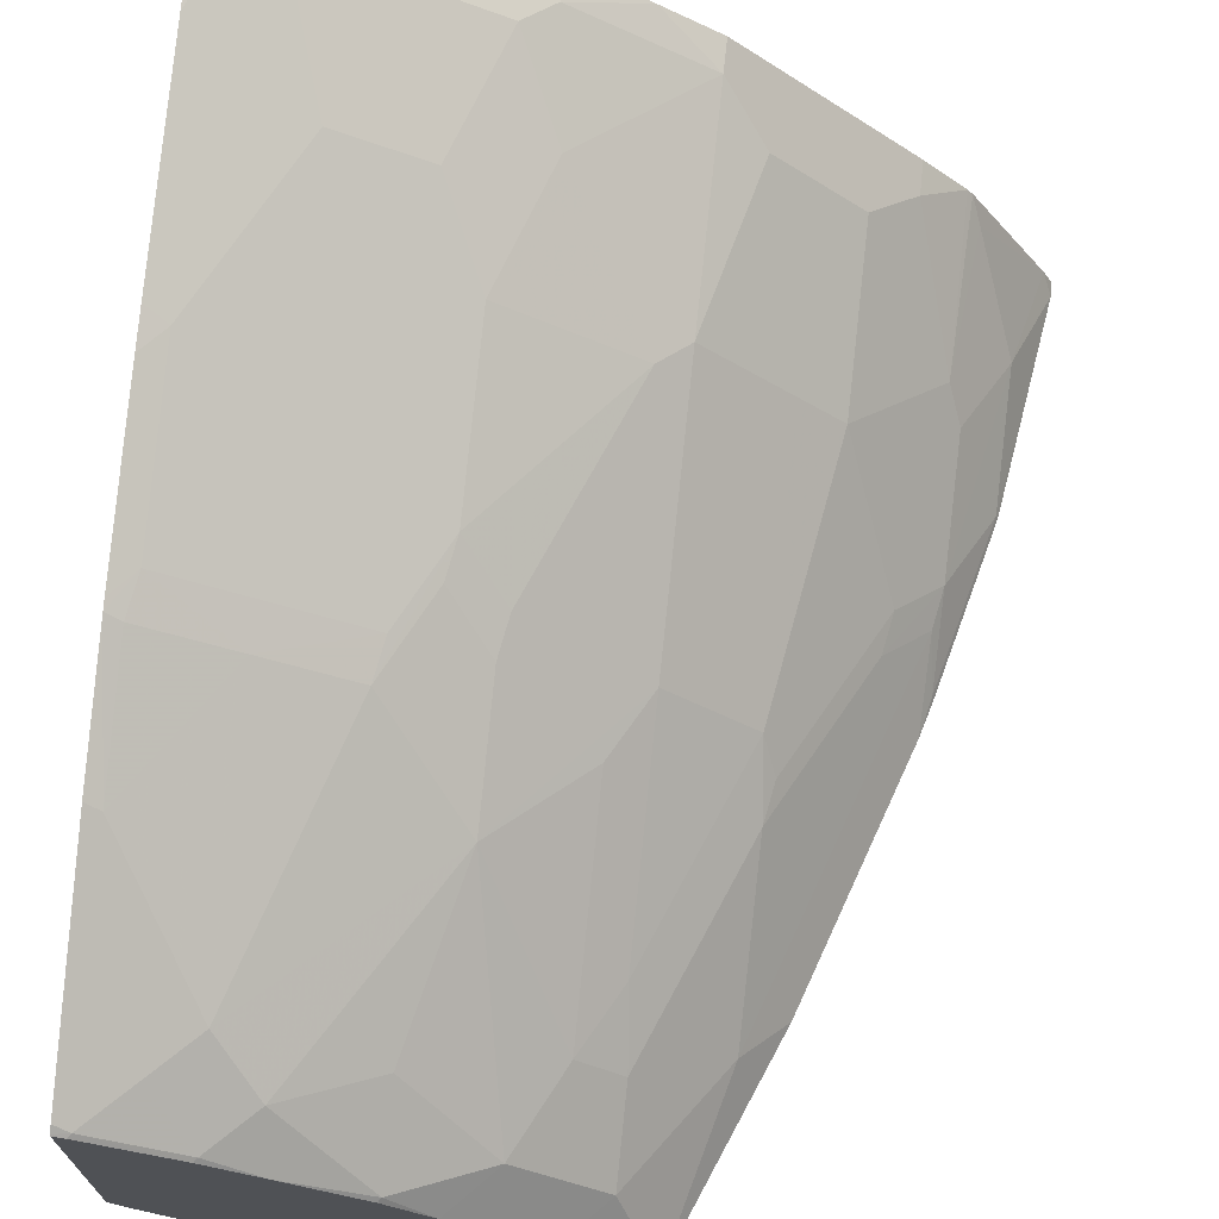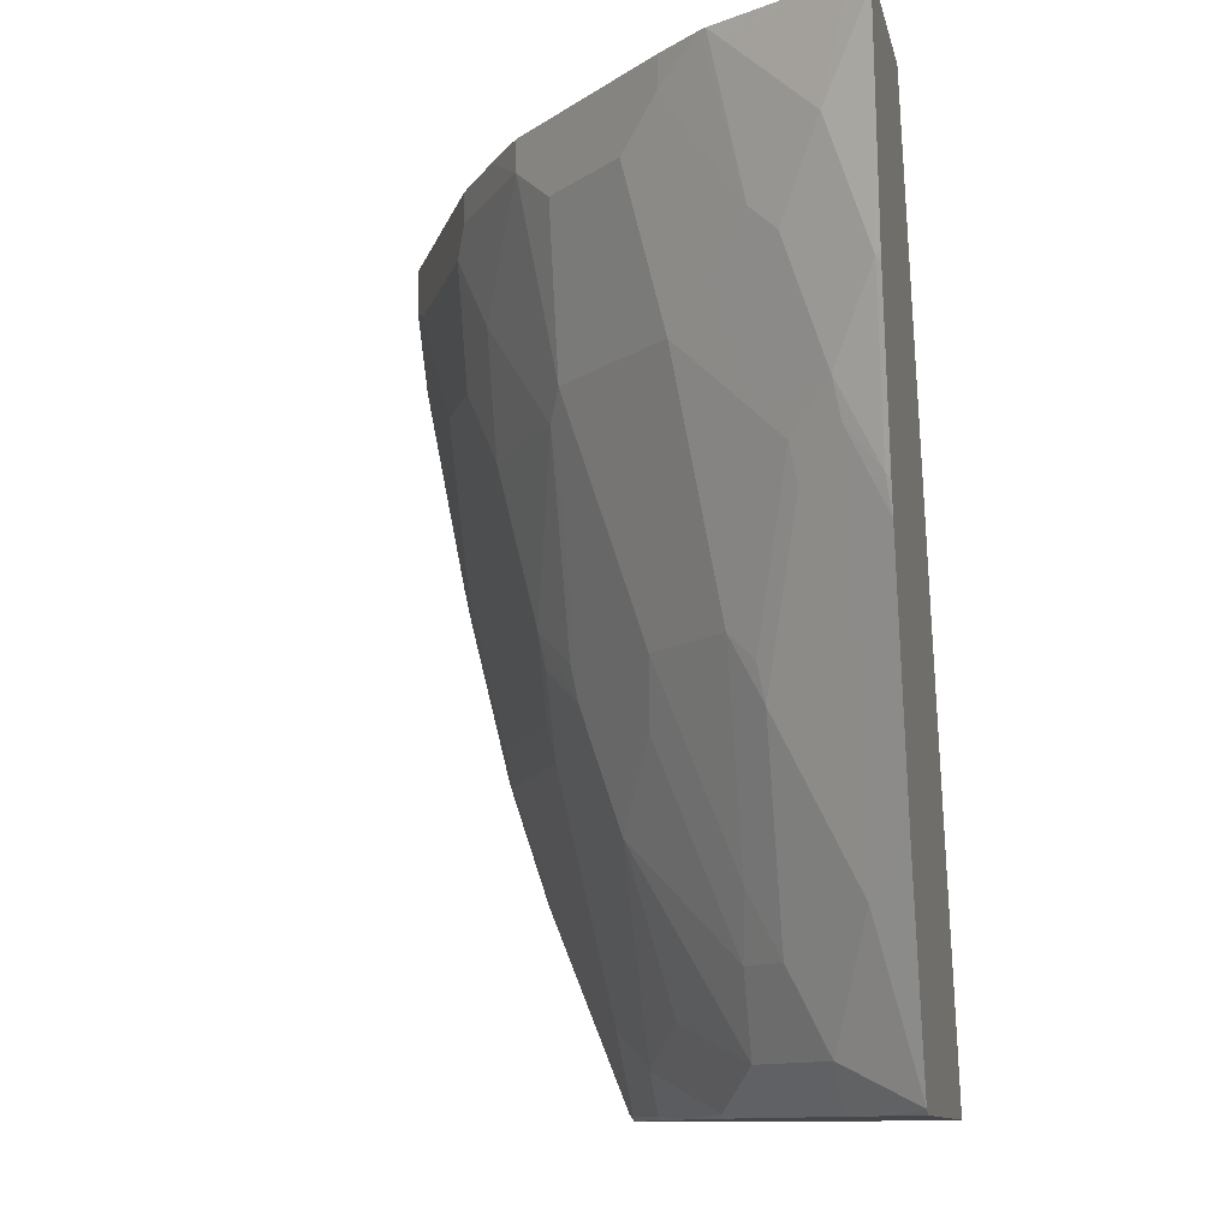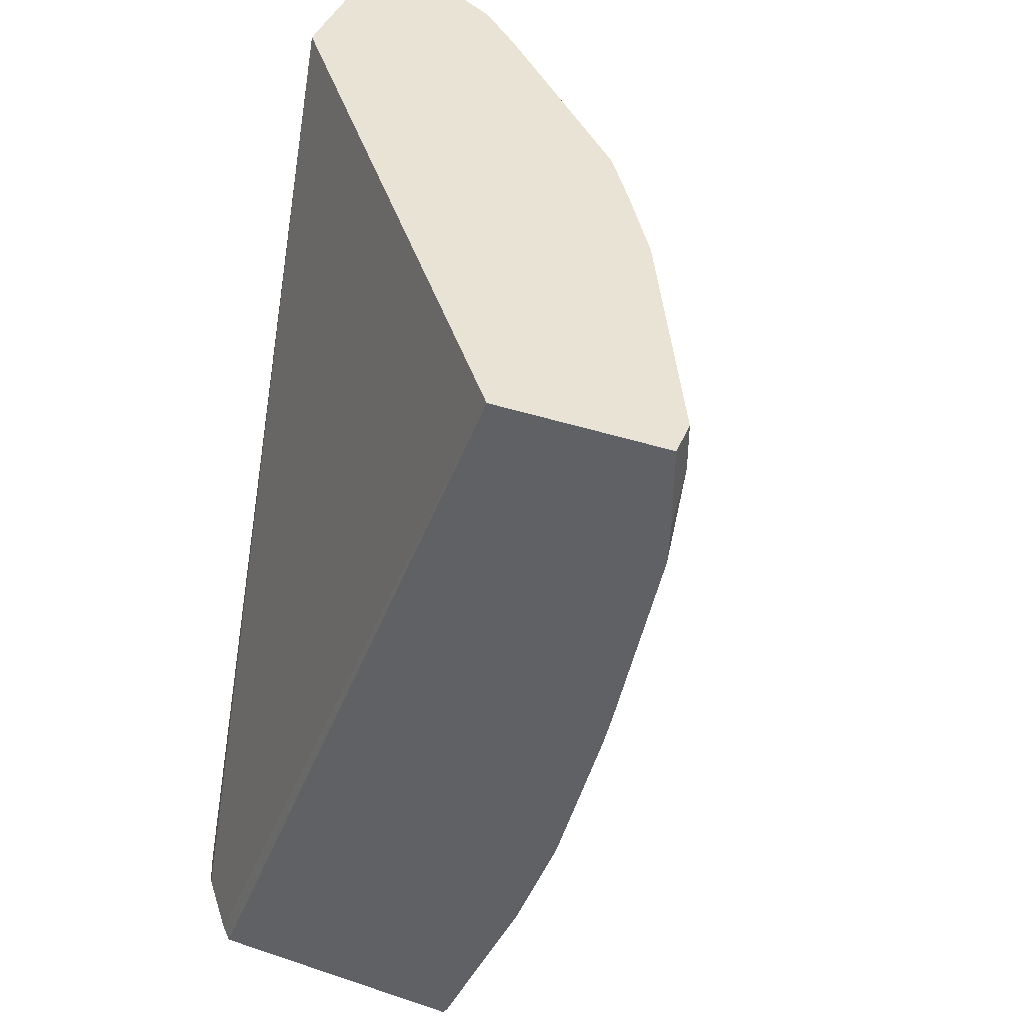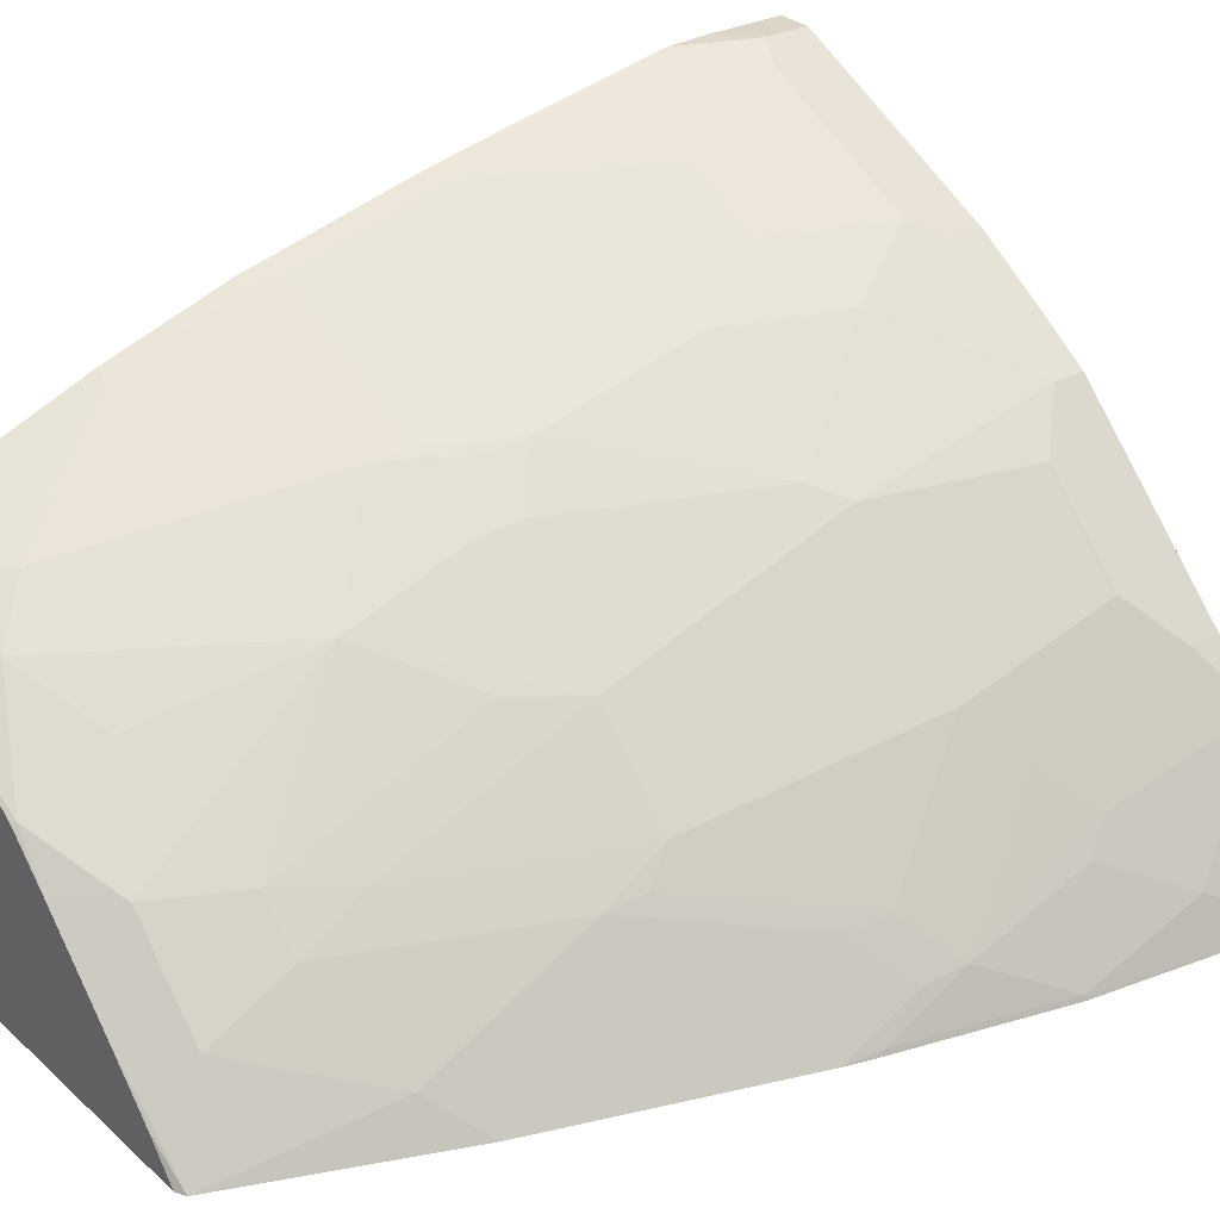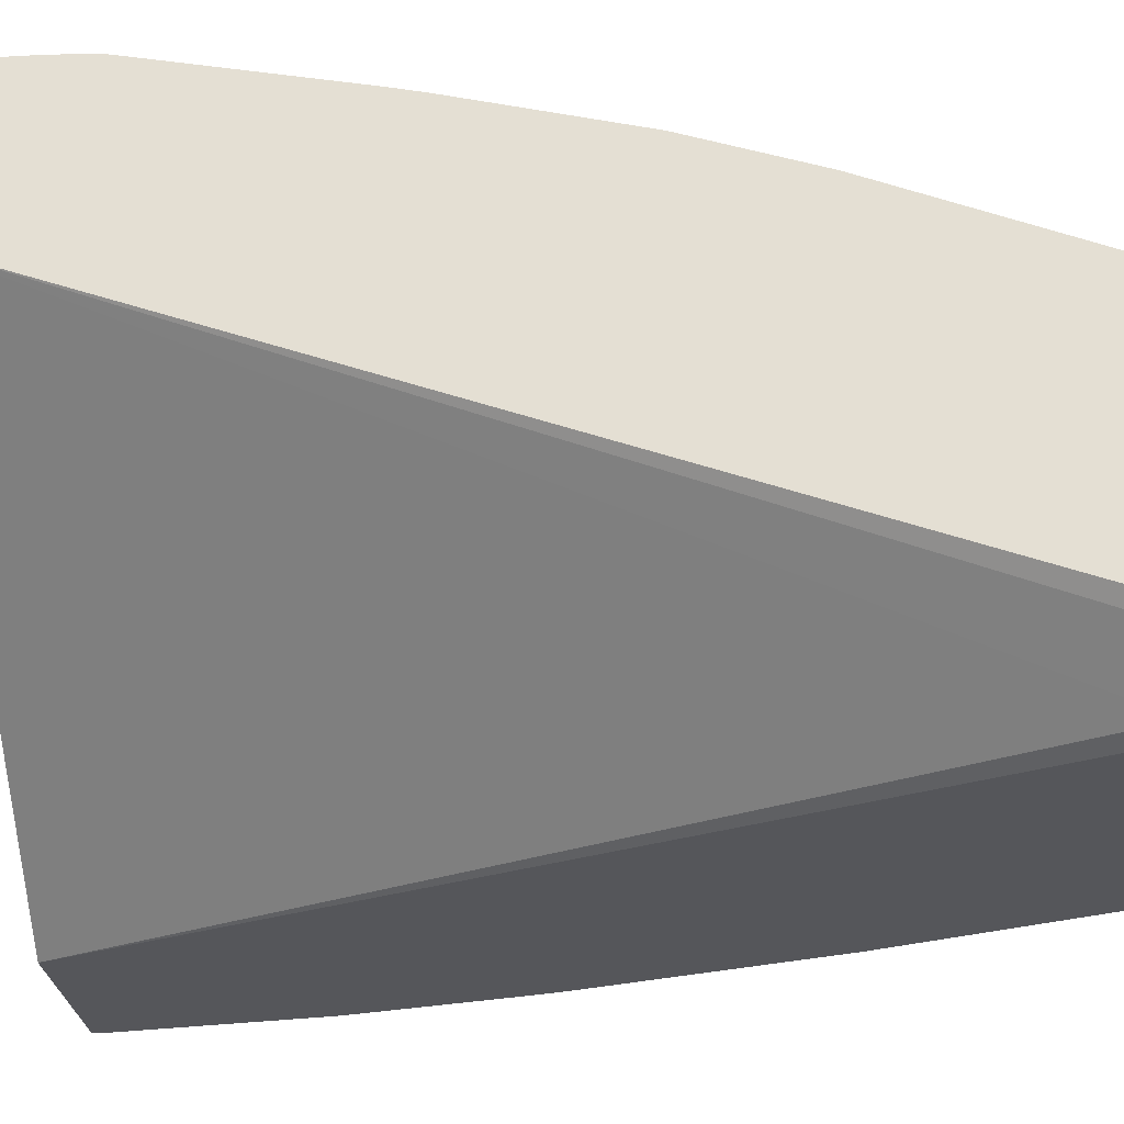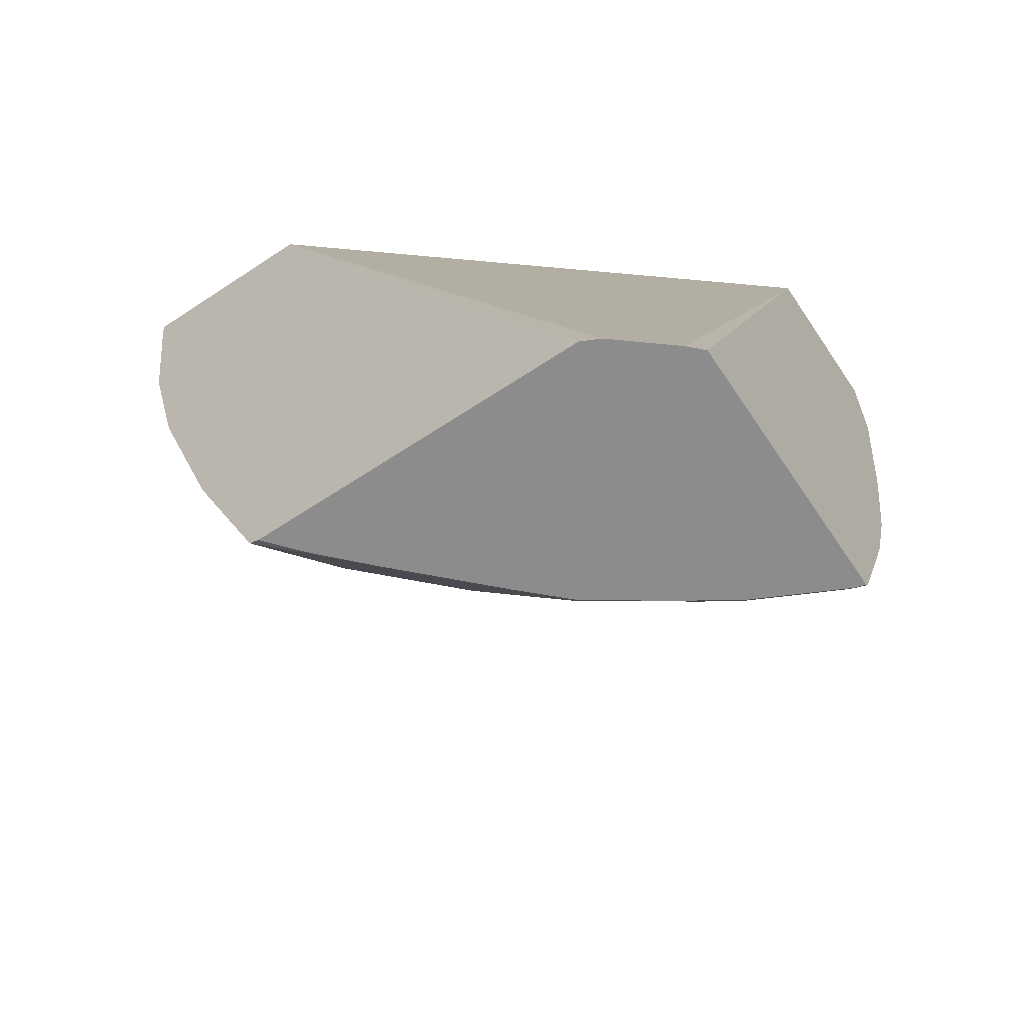
<metadata>
{"format":"obj","ext":"obj","renderer":"f3d","projection":"perspective","resolution":1024,"background":"white","views":[{"elev":69.9,"azim":6.3,"up":"+Z"},{"elev":-11.3,"azim":102.0,"up":"+Y"},{"elev":42.2,"azim":-68.2,"up":"+Y"},{"elev":29.0,"azim":52.3,"up":"+Z"},{"elev":-26.1,"azim":-85.1,"up":"+Z"},{"elev":-64.2,"azim":-146.2,"up":"+Y"}]}
</metadata>
<code>
v 0.1788 -0.569 0.4952
v 0.1844 -0.569 0.4896
v 0.1788 -0.569 0.6078
v 0.1788 -0.1914 0.6332
v 0.2071 -0.569 0.471
v 0.1834 -0.569 0.6063
v 0.1788 -0.5685 0.6082
v 0.1788 -0.1914 0.7037
v 0.3829 -0.1914 0.4671
v 0.219 -0.559 0.4671
v 0.2148 -0.569 0.4671
v 0.2186 -0.569 0.5887
v 0.1847 -0.5674 0.607
v 0.1788 -0.5659 0.61
v 0.1935 -0.1914 0.7037
v 0.1788 -0.2259 0.7037
v 0.4658 -0.1914 0.4671
v 0.3555 -0.569 0.4671
v 0.2403 -0.569 0.5748
v 0.2199 -0.5674 0.5894
v 0.2024 -0.5498 0.607
v 0.1935 -0.5476 0.6114
v 0.1788 -0.5439 0.6188
v 0.1788 -0.5623 0.6114
v 0.1957 -0.1914 0.7026
v 0.1935 -0.2111 0.7037
v 0.1788 -0.2439 0.703
v 0.4618 -0.1914 0.475
v 0.4658 -0.1973 0.4671
v 0.3424 -0.569 0.4825
v 0.3597 -0.5669 0.4671
v 0.2714 -0.569 0.5535
v 0.2727 -0.5674 0.5542
v 0.2375 -0.5498 0.5894
v 0.2199 -0.5322 0.607
v 0.2111 -0.53 0.6114
v 0.1847 -0.4794 0.6422
v 0.1788 -0.4779 0.6451
v 0.2837 -0.1914 0.6587
v 0.1788 -0.2477 0.7023
v 0.1877 -0.3402 0.6803
v 0.2111 -0.2639 0.6861
v 0.2229 -0.2698 0.6803
v 0.2053 -0.217 0.6979
v 0.2404 -0.217 0.6803
v 0.4299 -0.1914 0.53
v 0.434 -0.1994 0.5219
v 0.4516 -0.2346 0.4868
v 0.4526 -0.2864 0.4671
v 0.4516 -0.2874 0.4692
v 0.3248 -0.569 0.5008
v 0.3431 -0.5498 0.5014
v 0.3431 -0.5674 0.4838
v 0.3954 -0.4787 0.4671
v 0.3783 -0.497 0.4838
v 0.2896 -0.569 0.5359
v 0.3079 -0.5498 0.5366
v 0.2727 -0.5322 0.5718
v 0.2903 -0.4618 0.5894
v 0.2727 -0.4442 0.607
v 0.2551 -0.4266 0.6246
v 0.2199 -0.4266 0.6422
v 0.1847 -0.4266 0.6597
v 0.1788 -0.4251 0.6627
v 0.2874 -0.1914 0.6568
v 0.2757 -0.217 0.6627
v 0.2874 -0.2053 0.6568
v 0.1788 -0.3357 0.6847
v 0.2581 -0.2698 0.6627
v 0.1788 -0.3507 0.6814
v 0.1877 -0.4105 0.6627
v 0.2581 -0.4105 0.6275
v 0.2757 -0.3753 0.6275
v 0.4278 -0.1914 0.5327
v 0.4281 -0.2581 0.5161
v 0.434 -0.2698 0.5043
v 0.434 -0.3226 0.4868
v 0.4518 -0.2898 0.4671
v 0.434 -0.3577 0.4692
v 0.4342 -0.3602 0.4671
v 0.3072 -0.569 0.5183
v 0.3431 -0.5146 0.519
v 0.4306 -0.3732 0.4671
v 0.3783 -0.4266 0.519
v 0.431 -0.3387 0.4838
v 0.4134 -0.3563 0.5014
v 0.3255 -0.5146 0.5366
v 0.3255 -0.4266 0.5718
v 0.3401 -0.3988 0.5689
v 0.2932 -0.4457 0.5923
v 0.2903 -0.409 0.607
v 0.2727 -0.3914 0.6246
v 0.1788 -0.4211 0.6638
v 0.3167 -0.1914 0.6378
v 0.2932 -0.2522 0.6451
v 0.3401 -0.2053 0.6216
v 0.2757 -0.305 0.6451
v 0.2932 -0.3929 0.6099
v 0.3284 -0.305 0.6099
v 0.4105 -0.1914 0.5513
v 0.4105 -0.2053 0.5513
v 0.4105 -0.2757 0.5337
v 0.4105 -0.3284 0.5161
v 0.4164 -0.3402 0.5043
v 0.3401 -0.4867 0.5337
v 0.3812 -0.4105 0.5219
v 0.3753 -0.3988 0.5337
v 0.3753 -0.2933 0.5689
v 0.3401 -0.2933 0.604
v 0.3255 -0.3211 0.607
v 0.3401 -0.1914 0.6216
v 0.3577 -0.2229 0.604
v 0.3929 -0.2229 0.5689
v 0.3929 -0.2933 0.5513
v 0.3988 -0.305 0.5395
f 59 91 60
f 59 90 91
f 59 89 90
f 59 88 89
f 57 59 58
f 56 81 57
f 57 82 87
f 55 86 84
f 59 87 88
f 55 85 86
f 57 87 59
f 60 91 61
f 65 67 94
f 61 92 73
f 61 73 72
f 61 72 62
f 62 72 71
f 62 71 63
f 63 71 64
f 64 71 93
f 66 95 96
f 66 96 67
f 66 69 97
f 55 83 85
f 61 91 92
f 54 83 55
f 41 73 69
f 52 84 82
f 40 68 41
f 41 69 43
f 41 43 42
f 41 68 70
f 41 70 93
f 41 93 71
f 41 71 72
f 66 97 95
f 43 69 66
f 43 66 45
f 43 45 44
f 46 74 75
f 46 75 47
f 47 75 48
f 48 75 76
f 48 76 77
f 48 77 50
f 49 50 78
f 50 77 79
f 50 79 80
f 50 80 78
f 51 53 52
f 51 52 81
f 52 57 81
f 52 55 84
f 52 82 57
f 67 96 94
f 82 84 105
f 73 92 91
f 91 110 99
f 91 99 98
f 94 96 111
f 95 97 99
f 95 99 109
f 95 109 96
f 96 112 113
f 96 113 101
f 96 101 100
f 96 100 111
f 96 109 112
f 91 109 110
f 99 110 109
f 102 114 115
f 102 115 103
f 102 113 114
f 103 115 107
f 103 107 106
f 103 106 104
f 107 115 114
f 107 114 108
f 108 114 113
f 108 113 112
f 108 112 109
f 101 113 102
f 89 109 91
f 89 108 109
f 89 107 108
f 73 91 98
f 73 98 99
f 73 99 97
f 74 100 101
f 74 101 75
f 75 101 102
f 75 102 77
f 75 77 76
f 77 103 104
f 77 104 86
f 77 86 85
f 77 85 79
f 77 102 103
f 79 85 83
f 79 83 80
f 82 105 87
f 39 67 65
f 84 106 107
f 84 107 105
f 84 86 104
f 84 104 106
f 87 105 89
f 87 89 88
f 89 91 90
f 89 105 107
f 69 73 97
f 39 66 67
f 41 72 73
f 37 64 38
f 4 8 15
f 4 15 25
f 4 25 39
f 4 39 65
f 4 65 94
f 4 94 111
f 4 111 100
f 4 100 74
f 4 74 46
f 4 46 28
f 4 28 17
f 4 17 9
f 4 9 5
f 5 10 11
f 5 9 10
f 6 12 13
f 6 13 7
f 7 13 14
f 8 16 26
f 8 26 15
f 9 17 29
f 9 29 49
f 9 49 78
f 9 78 80
f 9 80 83
f 3 6 7
f 9 83 54
f 39 45 66
f 1 8 4
f 1 2 5
f 1 5 11
f 1 11 18
f 1 18 30
f 1 30 51
f 1 51 81
f 1 81 56
f 1 56 32
f 1 32 19
f 1 19 12
f 1 12 6
f 1 6 3
f 1 3 7
f 1 7 14
f 1 14 24
f 1 24 23
f 1 23 38
f 1 38 64
f 1 64 93
f 1 93 70
f 1 70 68
f 1 68 40
f 1 40 27
f 1 27 16
f 1 16 8
f 1 4 2
f 9 54 31
f 2 4 5
f 9 18 11
f 26 45 39
f 28 46 47
f 28 47 48
f 28 48 29
f 29 48 50
f 29 50 49
f 30 31 51
f 31 52 53
f 31 53 51
f 31 54 55
f 31 55 52
f 26 44 45
f 33 56 57
f 33 58 34
f 34 58 59
f 34 59 35
f 35 37 36
f 35 59 60
f 35 60 61
f 35 61 62
f 35 62 37
f 37 62 63
f 37 63 64
f 9 31 18
f 33 57 58
f 26 43 44
f 32 56 33
f 26 41 42
f 9 11 10
f 26 42 43
f 12 19 20
f 12 20 13
f 13 20 21
f 13 21 36
f 13 36 22
f 13 22 23
f 13 23 24
f 15 26 25
f 16 27 26
f 17 28 29
f 18 31 30
f 13 24 14
f 19 32 33
f 26 40 41
f 25 26 39
f 23 37 38
f 23 36 37
f 22 36 23
f 21 35 36
f 26 27 40
f 20 34 35
f 19 34 20
f 19 33 34
f 20 35 21

</code>
